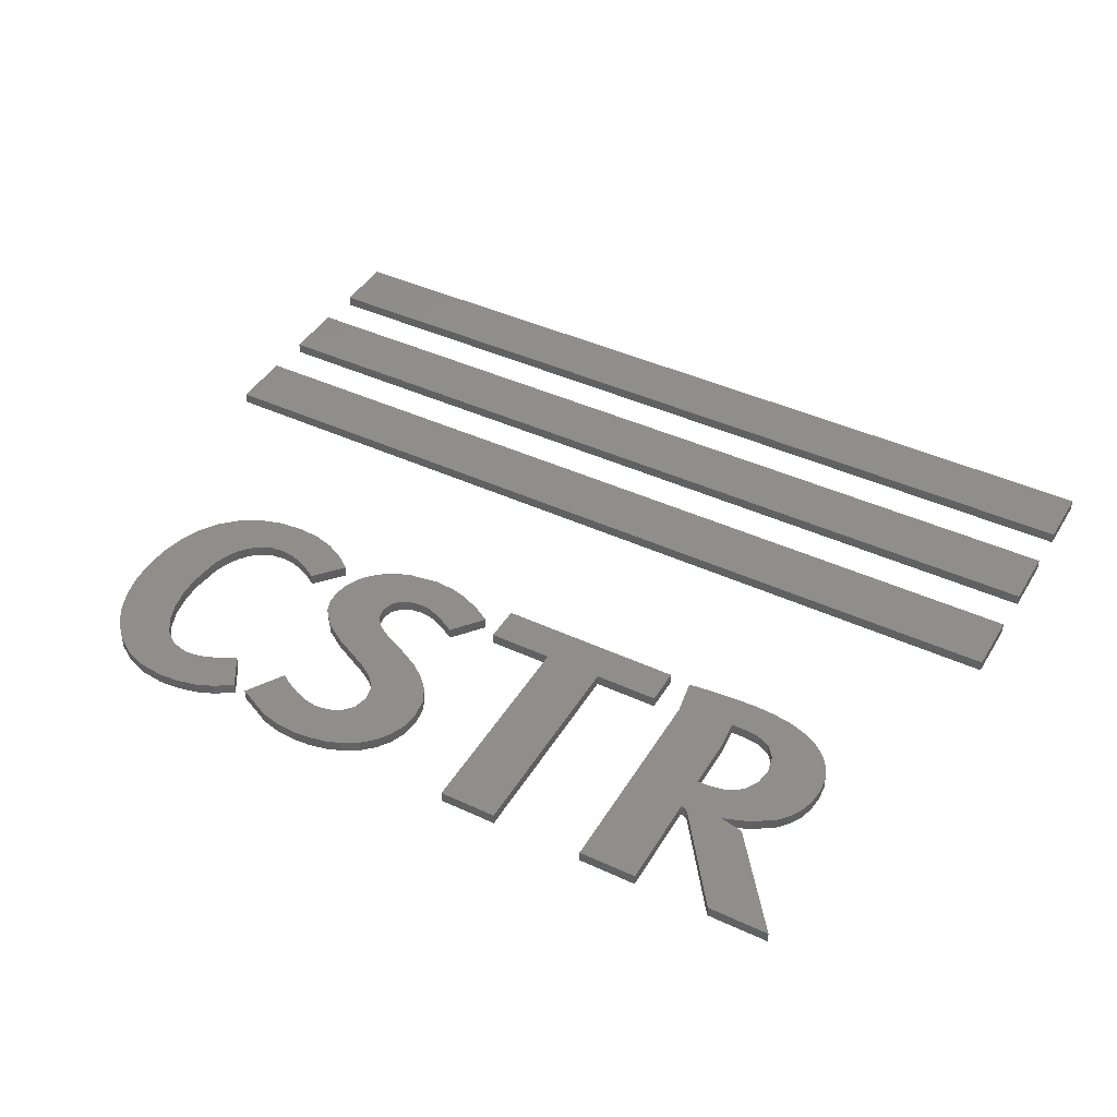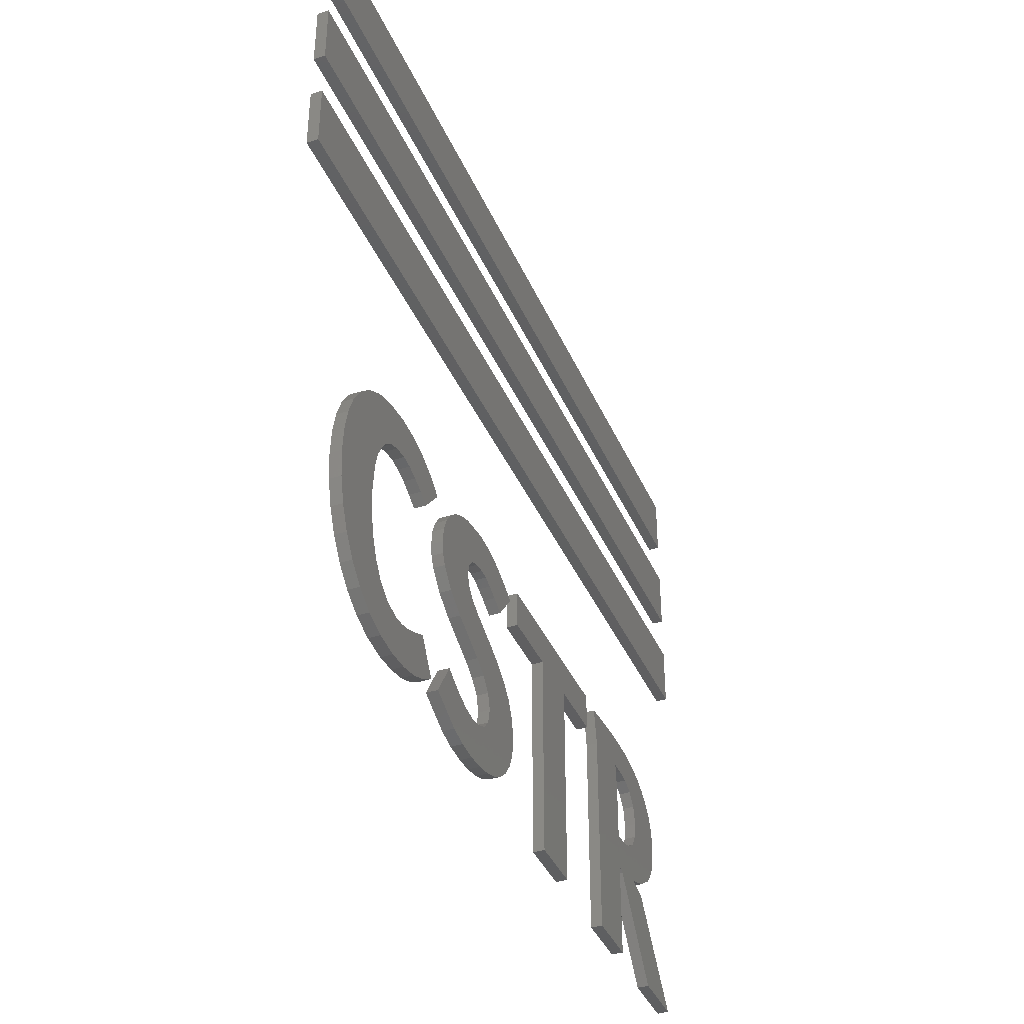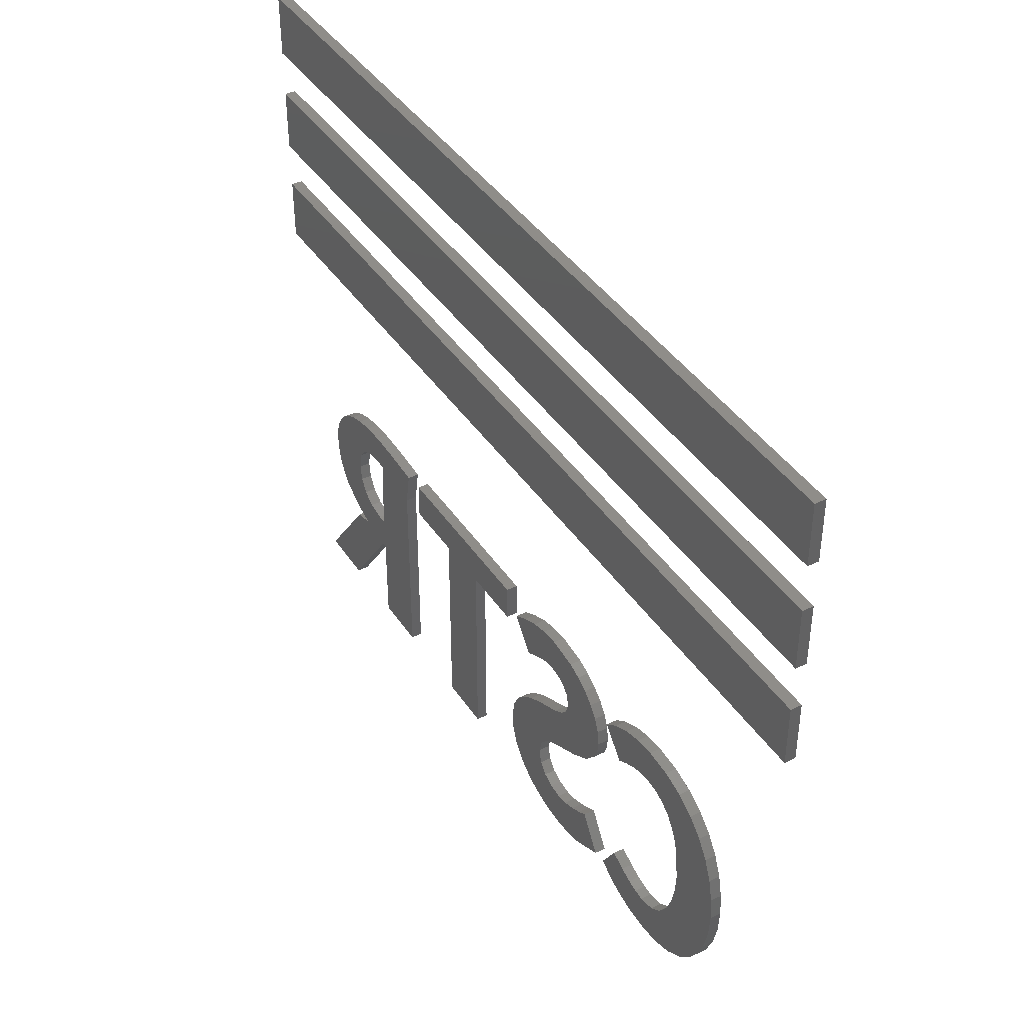
<metadata>
{"format":"stl","ext":"stl","renderer":"f3d","projection":"perspective","resolution":1024,"background":"white","views":[{"elev":42.7,"azim":28.9,"up":"+Z"},{"elev":-39.3,"azim":-67.9,"up":"+Y"},{"elev":41.0,"azim":-120.6,"up":"+Y"}]}
</metadata>
<code>
# stl→obj: 336 verts, 648 faces
v 57.48 -0.3357 15.86
v 57.48 -0.9654 15.86
v 57.46 -0.641 15.86
v 57.54 -0.04606 15.86
v 57.55 -1.271 15.86
v 57.65 0.2185 15.86
v 57.67 -1.549 15.86
v 57.8 0.4483 15.86
v 57.83 -1.789 15.86
v 58 0.6388 15.86
v 58.02 -1.988 15.86
v 58.25 0.7852 15.86
v 58.19 -0.6347 15.86
v 58.23 -0.2295 15.86
v 58.28 -0.04969 15.86
v 58.54 0.8784 15.86
v 58.35 0.1063 15.86
v 58.45 0.2353 15.86
v 58.58 0.3343 15.86
v 58.88 0.9095 15.86
v 58.73 0.3973 15.86
v 58.91 0.4183 15.86
v 59.14 0.8865 15.86
v 59.06 0.3996 15.86
v 59.21 0.3498 15.86
v 59.39 0.8173 15.86
v 59.37 0.2773 15.86
v 59.51 0.1902 15.86
v 59.62 0.7046 15.86
v 59.82 0.5509 15.86
v 58.26 -2.141 15.86
v 58.2 -0.8949 15.86
v 58.26 -1.156 15.86
v 58.35 -1.396 15.86
v 58.53 -2.238 15.86
v 58.48 -1.592 15.86
v 58.66 -1.727 15.86
v 58.84 -2.27 15.86
v 58.89 -1.777 15.86
v 59.1 -2.252 15.86
v 59.02 -1.766 15.86
v 59.17 -1.728 15.86
v 59.34 -2.199 15.86
v 59.33 -1.66 15.86
v 59.53 -1.555 15.86
v 59.57 -2.103 15.86
v 59.78 -1.959 15.86
v 60.67 0.8525 15.86
v 60.74 0.2514 15.86
v 60.7 0.09697 15.86
v 61.06 0.9095 15.86
v 60.83 0.353 15.86
v 60.96 0.4089 15.86
v 61.11 0.4266 15.86
v 61.29 0.8904 15.86
v 61.22 0.4131 15.86
v 61.35 0.3716 15.86
v 61.52 0.8328 15.86
v 61.49 0.3032 15.86
v 61.67 0.2068 15.86
v 61.75 0.737 15.86
v 61.98 0.6028 15.86
v 60.01 0.2366 15.86
v 60 -0.1127 15.86
v 59.99 0.03893 15.86
v 60.06 -0.244 15.86
v 60.08 0.411 15.86
v 60.24 -0.4606 15.86
v 60.19 0.5608 15.86
v 60.32 0.6846 15.86
v 60.5 -0.6316 15.86
v 60.48 0.7821 15.86
v 60.8 -0.7778 15.86
v 60.74 -0.05227 15.86
v 60.85 -0.1684 15.86
v 61 -0.8804 15.86
v 61 -0.2627 15.86
v 61.17 -0.3466 15.86
v 61.19 -0.9985 15.86
v 61.38 -0.4451 15.86
v 61.32 -1.148 15.86
v 61.37 -1.344 15.86
v 60.25 -1.514 15.86
v 60.4 -2.197 15.86
v 59.96 -1.984 15.86
v 60.38 -1.596 15.86
v 60.54 -1.677 15.86
v 60.63 -2.252 15.86
v 60.71 -1.741 15.86
v 60.88 -2.27 15.86
v 60.88 -1.767 15.86
v 61.06 -1.744 15.86
v 61.11 -2.255 15.86
v 61.22 -1.67 15.86
v 61.33 -2.209 15.86
v 61.33 -1.54 15.86
v 61.53 -2.133 15.86
v 61.59 -0.557 15.86
v 61.71 -2.028 15.86
v 61.78 -0.6907 15.86
v 61.85 -1.892 15.86
v 61.93 -0.8545 15.86
v 61.97 -1.727 15.86
v 62.03 -1.058 15.86
v 62.05 -1.532 15.86
v 62.07 -1.306 15.86
v 64.56 0.8743 15.86
v 62.21 0.4017 15.86
v 62.21 0.8743 15.86
v 63.02 0.4017 15.86
v 63.75 0.4017 15.86
v 63.02 -2.235 15.86
v 64.56 0.4017 15.86
v 63.75 -2.235 15.86
v 65.74 0.8971 15.86
v 65.61 0.4659 15.86
v 65.53 0.8919 15.86
v 65.65 0.469 15.86
v 65.68 0.4701 15.86
v 65.79 0.4701 15.86
v 66.01 0.8829 15.86
v 65.98 0.4473 15.86
v 66.15 0.3675 15.86
v 66.26 0.8401 15.86
v 66.28 0.2151 15.86
v 66.47 0.7691 15.86
v 66.33 -0.02534 15.86
v 66.19 -0.4088 15.86
v 66.16 -0.956 15.86
v 66.02 -0.528 15.86
v 66.48 -0.8379 15.86
v 66.29 -0.2347 15.86
v 66.66 0.6701 15.86
v 66.75 -0.6524 15.86
v 66.8 0.5437 15.86
v 66.86 -0.5275 15.86
v 66.91 0.3903 15.86
v 66.94 -0.3788 15.86
v 66.98 0.2107 15.86
v 66.99 -0.2023 15.86
v 67.01 0.005752 15.86
v 65.78 -0.5726 15.86
v 65.65 -1.027 15.86
v 65.65 -0.5726 15.86
v 65.69 -1.032 15.86
v 65.74 -1.066 15.86
v 66.59 -2.235 15.86
v 66.45 -1.024 15.86
v 67.35 -2.235 15.86
v 65.05 0.8588 15.86
v 64.92 0.3809 15.86
v 64.84 0.837 15.86
v 64.92 -2.235 15.86
v 65.65 -2.235 15.86
v 65.29 0.8784 15.86
v 65.65 0.1073 15.86
v 58.26 -2.141 16
v 58.19 -0.6347 16
v 58.02 -1.988 16
v 58.2 -0.8949 16
v 58.26 -1.156 16
v 58.35 -1.396 16
v 58.53 -2.238 16
v 58.48 -1.592 16
v 58.66 -1.727 16
v 58.84 -2.27 16
v 58.89 -1.777 16
v 59.1 -2.252 16
v 59.02 -1.766 16
v 59.17 -1.728 16
v 59.34 -2.199 16
v 59.33 -1.66 16
v 59.53 -1.555 16
v 59.57 -2.103 16
v 59.78 -1.959 16
v 57.48 -0.9654 16
v 57.48 -0.3357 16
v 57.46 -0.641 16
v 57.54 -0.04606 16
v 57.55 -1.271 16
v 57.65 0.2185 16
v 57.67 -1.549 16
v 57.8 0.4483 16
v 57.83 -1.789 16
v 58 0.6388 16
v 58.25 0.7852 16
v 58.23 -0.2295 16
v 58.28 -0.04969 16
v 58.54 0.8784 16
v 58.35 0.1063 16
v 58.45 0.2353 16
v 58.58 0.3343 16
v 58.88 0.9095 16
v 58.73 0.3973 16
v 58.91 0.4183 16
v 59.14 0.8865 16
v 59.06 0.3996 16
v 59.21 0.3498 16
v 59.39 0.8173 16
v 59.37 0.2773 16
v 59.51 0.1902 16
v 59.62 0.7046 16
v 59.82 0.5509 16
v 60.4 -2.197 16
v 60.25 -1.514 16
v 59.96 -1.984 16
v 60.38 -1.596 16
v 60.54 -1.677 16
v 60.63 -2.252 16
v 60.71 -1.741 16
v 60.88 -2.27 16
v 60.88 -1.767 16
v 61.06 -1.744 16
v 61.11 -2.255 16
v 61.22 -1.67 16
v 61.33 -2.209 16
v 61.33 -1.54 16
v 61.53 -2.133 16
v 61.37 -1.344 16
v 61.38 -0.4451 16
v 61.59 -0.557 16
v 61.71 -2.028 16
v 61.78 -0.6907 16
v 61.85 -1.892 16
v 61.93 -0.8545 16
v 61.97 -1.727 16
v 62.03 -1.058 16
v 62.05 -1.532 16
v 62.07 -1.306 16
v 60 -0.1127 16
v 60.01 0.2366 16
v 59.99 0.03893 16
v 60.06 -0.244 16
v 60.08 0.411 16
v 60.24 -0.4606 16
v 60.19 0.5608 16
v 60.32 0.6846 16
v 60.5 -0.6316 16
v 60.48 0.7821 16
v 60.67 0.8525 16
v 60.7 0.09697 16
v 60.8 -0.7778 16
v 60.74 -0.05227 16
v 60.85 -0.1684 16
v 61 -0.8804 16
v 61 -0.2627 16
v 61.17 -0.3466 16
v 61.19 -0.9985 16
v 61.32 -1.148 16
v 60.74 0.2514 16
v 61.06 0.9095 16
v 60.83 0.353 16
v 60.96 0.4089 16
v 61.11 0.4266 16
v 61.29 0.8904 16
v 61.22 0.4131 16
v 61.35 0.3716 16
v 61.52 0.8328 16
v 61.49 0.3032 16
v 61.67 0.2068 16
v 61.75 0.737 16
v 61.98 0.6028 16
v 63.75 -2.235 16
v 63.02 0.4017 16
v 63.02 -2.235 16
v 62.21 0.8743 16
v 62.21 0.4017 16
v 64.56 0.8743 16
v 63.75 0.4017 16
v 64.56 0.4017 16
v 65.65 -2.235 16
v 64.92 0.3809 16
v 64.92 -2.235 16
v 65.05 0.8588 16
v 65.29 0.8784 16
v 65.53 0.8919 16
v 65.61 0.4659 16
v 65.65 0.1073 16
v 65.65 -1.027 16
v 65.65 -0.5726 16
v 64.84 0.837 16
v 65.69 -1.032 16
v 65.78 -0.5726 16
v 65.74 -1.066 16
v 66.59 -2.235 16
v 66.16 -0.956 16
v 66.02 -0.528 16
v 66.45 -1.024 16
v 67.35 -2.235 16
v 66.19 -0.4088 16
v 66.48 -0.8379 16
v 66.29 -0.2347 16
v 66.33 -0.02534 16
v 66.47 0.7691 16
v 66.66 0.6701 16
v 66.75 -0.6524 16
v 66.8 0.5437 16
v 66.86 -0.5275 16
v 66.91 0.3903 16
v 66.94 -0.3788 16
v 66.98 0.2107 16
v 66.99 -0.2023 16
v 67.01 0.005752 16
v 65.74 0.8971 16
v 65.65 0.469 16
v 65.68 0.4701 16
v 65.79 0.4701 16
v 66.01 0.8829 16
v 65.98 0.4473 16
v 66.15 0.3675 16
v 66.26 0.8401 16
v 66.28 0.2151 16
v 67.96 4.4 15.86
v 56.46 4.4 16
v 56.46 4.4 15.86
v 67.96 4.4 16
v 67.96 5.2 16
v 56.46 5.2 15.86
v 56.46 5.2 16
v 67.96 5.2 15.86
v 67.96 5.8 15.86
v 56.46 5.8 16
v 56.46 5.8 15.86
v 67.96 5.8 16
v 56.46 6.6 15.86
v 56.46 6.6 16
v 67.96 6.6 16
v 67.96 6.6 15.86
v 67.96 3.8 16
v 56.46 3 16
v 67.96 3 16
v 56.46 3.8 16
v 56.46 3.8 15.86
v 67.96 3.8 15.86
v 56.46 3 15.86
v 67.96 3 15.86
f 1 2 3
f 2 1 4
f 2 4 5
f 5 4 6
f 5 6 7
f 7 6 8
f 7 8 9
f 9 8 10
f 9 10 11
f 11 10 12
f 11 12 13
f 13 12 14
f 14 12 15
f 15 12 16
f 15 16 17
f 17 16 18
f 18 16 19
f 19 16 20
f 19 20 21
f 21 20 22
f 22 20 23
f 22 23 24
f 24 23 25
f 25 23 26
f 25 26 27
f 27 26 28
f 28 26 29
f 28 29 30
f 13 31 11
f 31 13 32
f 31 32 33
f 31 33 34
f 31 34 35
f 35 34 36
f 35 36 37
f 35 37 38
f 38 37 39
f 38 39 40
f 40 39 41
f 40 41 42
f 40 42 43
f 43 42 44
f 43 44 45
f 43 45 46
f 46 45 47
f 48 49 50
f 49 48 51
f 49 51 52
f 52 51 53
f 53 51 54
f 54 51 55
f 54 55 56
f 56 55 57
f 57 55 58
f 57 58 59
f 59 58 60
f 60 58 61
f 60 61 62
f 63 64 65
f 64 63 66
f 66 63 67
f 66 67 68
f 68 67 69
f 68 69 70
f 68 70 71
f 71 70 72
f 71 72 48
f 71 48 50
f 71 50 73
f 73 50 74
f 73 74 75
f 73 75 76
f 76 75 77
f 76 77 78
f 76 78 79
f 79 78 80
f 79 80 81
f 81 80 82
f 83 84 85
f 84 83 86
f 84 86 87
f 84 87 88
f 88 87 89
f 88 89 90
f 90 89 91
f 90 91 92
f 90 92 93
f 93 92 94
f 93 94 95
f 95 94 96
f 95 96 97
f 97 96 82
f 97 82 80
f 97 80 98
f 97 98 99
f 99 98 100
f 99 100 101
f 101 100 102
f 101 102 103
f 103 102 104
f 103 104 105
f 105 104 106
f 107 108 109
f 108 107 110
f 110 107 111
f 110 111 112
f 111 107 113
f 114 112 111
f 115 116 117
f 116 115 118
f 118 115 119
f 119 115 120
f 120 115 121
f 120 121 122
f 122 121 123
f 123 121 124
f 123 124 125
f 125 124 126
f 125 126 127
f 128 129 130
f 129 128 131
f 131 128 132
f 131 132 127
f 131 127 126
f 131 126 133
f 131 133 134
f 134 133 135
f 134 135 136
f 136 135 137
f 136 137 138
f 138 137 139
f 138 139 140
f 140 139 141
f 142 143 144
f 143 142 145
f 145 142 146
f 146 142 147
f 147 142 129
f 129 142 130
f 147 129 148
f 147 148 149
f 150 151 152
f 151 150 153
f 153 150 154
f 154 150 155
f 154 155 117
f 154 117 116
f 154 116 156
f 154 156 144
f 154 144 143
f 157 158 159
f 158 157 160
f 160 157 161
f 161 157 162
f 162 157 163
f 162 163 164
f 164 163 165
f 165 163 166
f 165 166 167
f 167 166 168
f 167 168 169
f 169 168 170
f 170 168 171
f 170 171 172
f 172 171 173
f 173 171 174
f 173 174 175
f 176 177 178
f 177 176 179
f 179 176 180
f 179 180 181
f 181 180 182
f 181 182 183
f 183 182 184
f 183 184 185
f 185 184 159
f 185 159 186
f 186 159 158
f 186 158 187
f 186 187 188
f 186 188 189
f 189 188 190
f 189 190 191
f 189 191 192
f 189 192 193
f 193 192 194
f 193 194 195
f 193 195 196
f 196 195 197
f 196 197 198
f 196 198 199
f 199 198 200
f 199 200 201
f 199 201 202
f 202 201 203
f 175 46 47
f 46 175 174
f 174 43 46
f 43 174 171
f 171 40 43
f 40 171 168
f 168 38 40
f 38 168 166
f 166 35 38
f 35 166 163
f 163 31 35
f 31 163 157
f 157 11 31
f 11 157 159
f 184 11 159
f 11 184 9
f 182 9 184
f 9 182 7
f 180 7 182
f 7 180 5
f 176 5 180
f 5 176 2
f 178 2 176
f 2 178 3
f 177 3 178
f 3 177 1
f 179 1 177
f 1 179 4
f 181 4 179
f 4 181 6
f 183 6 181
f 6 183 8
f 183 10 8
f 10 183 185
f 185 12 10
f 12 185 186
f 186 16 12
f 16 186 189
f 189 20 16
f 20 189 193
f 193 23 20
f 23 193 196
f 196 26 23
f 26 196 199
f 199 29 26
f 29 199 202
f 202 30 29
f 30 202 203
f 30 201 28
f 201 30 203
f 201 27 28
f 27 201 200
f 200 25 27
f 25 200 198
f 198 24 25
f 24 198 197
f 197 22 24
f 22 197 195
f 195 21 22
f 21 195 194
f 194 19 21
f 19 194 192
f 192 18 19
f 18 192 191
f 18 190 17
f 190 18 191
f 17 188 15
f 188 17 190
f 15 187 14
f 187 15 188
f 14 158 13
f 158 14 187
f 13 160 32
f 160 13 158
f 32 161 33
f 161 32 160
f 33 162 34
f 162 33 161
f 34 164 36
f 164 34 162
f 164 37 36
f 37 164 165
f 165 39 37
f 39 165 167
f 167 41 39
f 41 167 169
f 169 42 41
f 42 169 170
f 170 44 42
f 44 170 172
f 172 45 44
f 45 172 173
f 45 175 47
f 175 45 173
f 204 205 206
f 205 204 207
f 207 204 208
f 208 204 209
f 208 209 210
f 210 209 211
f 210 211 212
f 212 211 213
f 213 211 214
f 213 214 215
f 215 214 216
f 215 216 217
f 217 216 218
f 217 218 219
f 219 218 220
f 220 218 221
f 221 218 222
f 221 222 223
f 223 222 224
f 223 224 225
f 225 224 226
f 225 226 227
f 227 226 228
f 227 228 229
f 230 231 232
f 231 230 233
f 231 233 234
f 234 233 235
f 234 235 236
f 236 235 237
f 237 235 238
f 237 238 239
f 239 238 240
f 240 238 241
f 241 238 242
f 241 242 243
f 243 242 244
f 244 242 245
f 244 245 246
f 246 245 247
f 247 245 248
f 247 248 220
f 220 248 249
f 220 249 219
f 240 250 251
f 250 240 241
f 251 250 252
f 251 252 253
f 251 253 254
f 251 254 255
f 255 254 256
f 255 256 257
f 255 257 258
f 258 257 259
f 258 259 260
f 258 260 261
f 261 260 262
f 260 59 60
f 59 260 259
f 259 57 59
f 57 259 257
f 257 56 57
f 56 257 256
f 256 54 56
f 54 256 254
f 254 53 54
f 53 254 253
f 253 52 53
f 52 253 252
f 52 250 49
f 250 52 252
f 49 241 50
f 241 49 250
f 50 243 74
f 243 50 241
f 74 244 75
f 244 74 243
f 244 77 75
f 77 244 246
f 246 78 77
f 78 246 247
f 247 80 78
f 80 247 220
f 220 98 80
f 98 220 221
f 221 100 98
f 100 221 223
f 100 225 102
f 225 100 223
f 102 227 104
f 227 102 225
f 104 229 106
f 229 104 227
f 106 228 105
f 228 106 229
f 105 226 103
f 226 105 228
f 103 224 101
f 224 103 226
f 224 99 101
f 99 224 222
f 222 97 99
f 97 222 218
f 218 95 97
f 95 218 216
f 216 93 95
f 93 216 214
f 214 90 93
f 90 214 211
f 211 88 90
f 88 211 209
f 209 84 88
f 84 209 204
f 204 85 84
f 85 204 206
f 205 85 206
f 85 205 83
f 205 86 83
f 86 205 207
f 207 87 86
f 87 207 208
f 208 89 87
f 89 208 210
f 210 91 89
f 91 210 212
f 212 92 91
f 92 212 213
f 213 94 92
f 94 213 215
f 217 94 215
f 94 217 96
f 219 96 217
f 96 219 82
f 249 82 219
f 82 249 81
f 248 81 249
f 81 248 79
f 248 76 79
f 76 248 245
f 245 73 76
f 73 245 242
f 242 71 73
f 71 242 238
f 238 68 71
f 68 238 235
f 233 68 235
f 68 233 66
f 230 66 233
f 66 230 64
f 232 64 230
f 64 232 65
f 231 65 232
f 65 231 63
f 234 63 231
f 63 234 67
f 236 67 234
f 67 236 69
f 236 70 69
f 70 236 237
f 237 72 70
f 72 237 239
f 239 48 72
f 48 239 240
f 240 51 48
f 51 240 251
f 251 55 51
f 55 251 255
f 255 58 55
f 58 255 258
f 258 61 58
f 61 258 261
f 261 62 61
f 62 261 262
f 62 260 60
f 260 62 262
f 263 264 265
f 264 266 267
f 266 264 268
f 268 264 269
f 269 264 263
f 268 269 270
f 264 112 265
f 112 264 110
f 264 108 110
f 108 264 267
f 266 108 267
f 108 266 109
f 266 107 109
f 107 266 268
f 107 270 113
f 270 107 268
f 270 111 113
f 111 270 269
f 111 263 114
f 263 111 269
f 263 112 114
f 112 263 265
f 271 272 273
f 272 271 274
f 274 271 275
f 275 271 276
f 276 271 277
f 277 271 278
f 278 271 279
f 278 279 280
f 274 281 272
f 282 280 279
f 280 282 283
f 283 282 284
f 283 284 285
f 283 285 286
f 283 286 287
f 286 285 288
f 288 285 289
f 286 290 287
f 290 286 291
f 290 291 292
f 292 291 293
f 293 291 294
f 294 291 295
f 295 291 296
f 295 296 297
f 297 296 298
f 297 298 299
f 299 298 300
f 299 300 301
f 301 300 302
f 301 302 303
f 277 304 276
f 304 277 305
f 304 305 306
f 304 306 307
f 304 307 308
f 308 307 309
f 308 309 310
f 308 310 311
f 311 310 312
f 311 312 294
f 294 312 293
f 284 145 146
f 145 284 282
f 282 143 145
f 143 282 279
f 143 271 154
f 271 143 279
f 271 153 154
f 153 271 273
f 272 153 273
f 153 272 151
f 281 151 272
f 151 281 152
f 281 150 152
f 150 281 274
f 274 155 150
f 155 274 275
f 275 117 155
f 117 275 276
f 276 115 117
f 115 276 304
f 304 121 115
f 121 304 308
f 308 124 121
f 124 308 311
f 311 126 124
f 126 311 294
f 294 133 126
f 133 294 295
f 295 135 133
f 135 295 297
f 135 299 137
f 299 135 297
f 137 301 139
f 301 137 299
f 139 303 141
f 303 139 301
f 141 302 140
f 302 141 303
f 140 300 138
f 300 140 302
f 138 298 136
f 298 138 300
f 136 296 134
f 296 136 298
f 296 131 134
f 131 296 291
f 291 129 131
f 129 291 286
f 286 148 129
f 148 286 288
f 148 289 149
f 289 148 288
f 289 147 149
f 147 289 285
f 284 147 285
f 147 284 146
f 156 280 144
f 280 156 278
f 280 142 144
f 142 280 283
f 283 130 142
f 130 283 287
f 287 128 130
f 128 287 290
f 292 128 290
f 128 292 132
f 293 132 292
f 132 293 127
f 312 127 293
f 127 312 125
f 310 125 312
f 125 310 123
f 310 122 123
f 122 310 309
f 309 120 122
f 120 309 307
f 307 119 120
f 119 307 306
f 306 118 119
f 118 306 305
f 305 116 118
f 116 305 277
f 116 278 156
f 278 116 277
f 313 314 315
f 314 313 316
f 317 318 319
f 318 317 320
f 318 314 319
f 314 318 315
f 317 314 316
f 314 317 319
f 313 317 316
f 317 313 320
f 318 313 315
f 313 318 320
f 321 322 323
f 322 321 324
f 325 322 326
f 322 325 323
f 321 327 324
f 327 321 328
f 327 325 326
f 325 327 328
f 327 322 324
f 322 327 326
f 325 321 323
f 321 325 328
f 329 330 331
f 330 329 332
f 329 333 332
f 333 329 334
f 333 330 332
f 330 333 335
f 336 330 335
f 330 336 331
f 336 329 331
f 329 336 334
f 333 336 335
f 336 333 334

</code>
